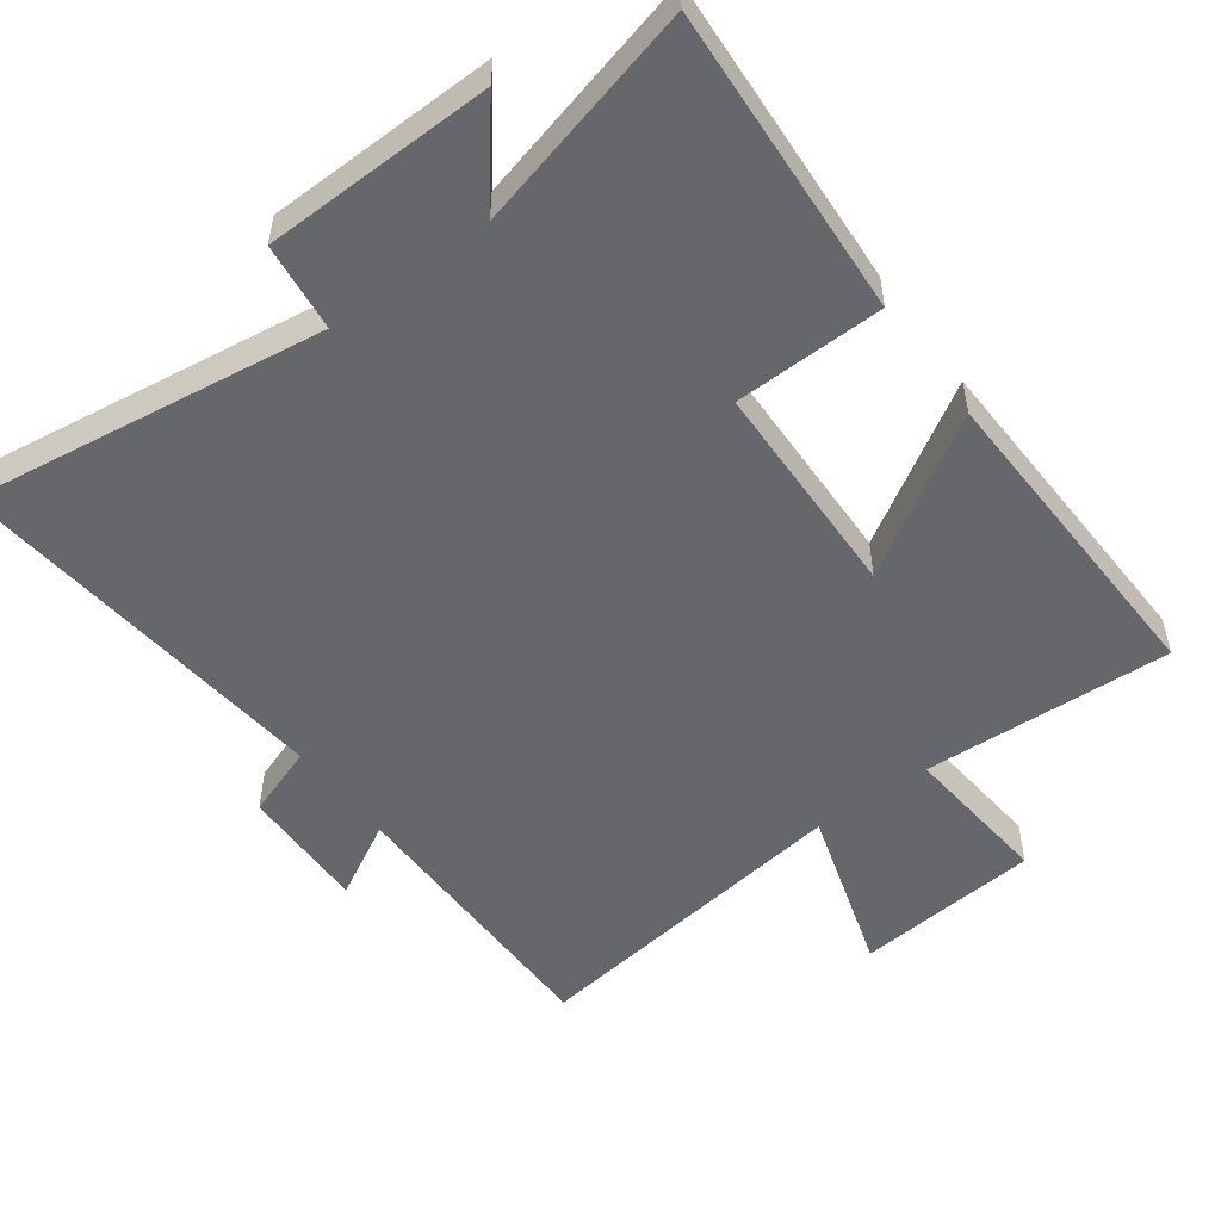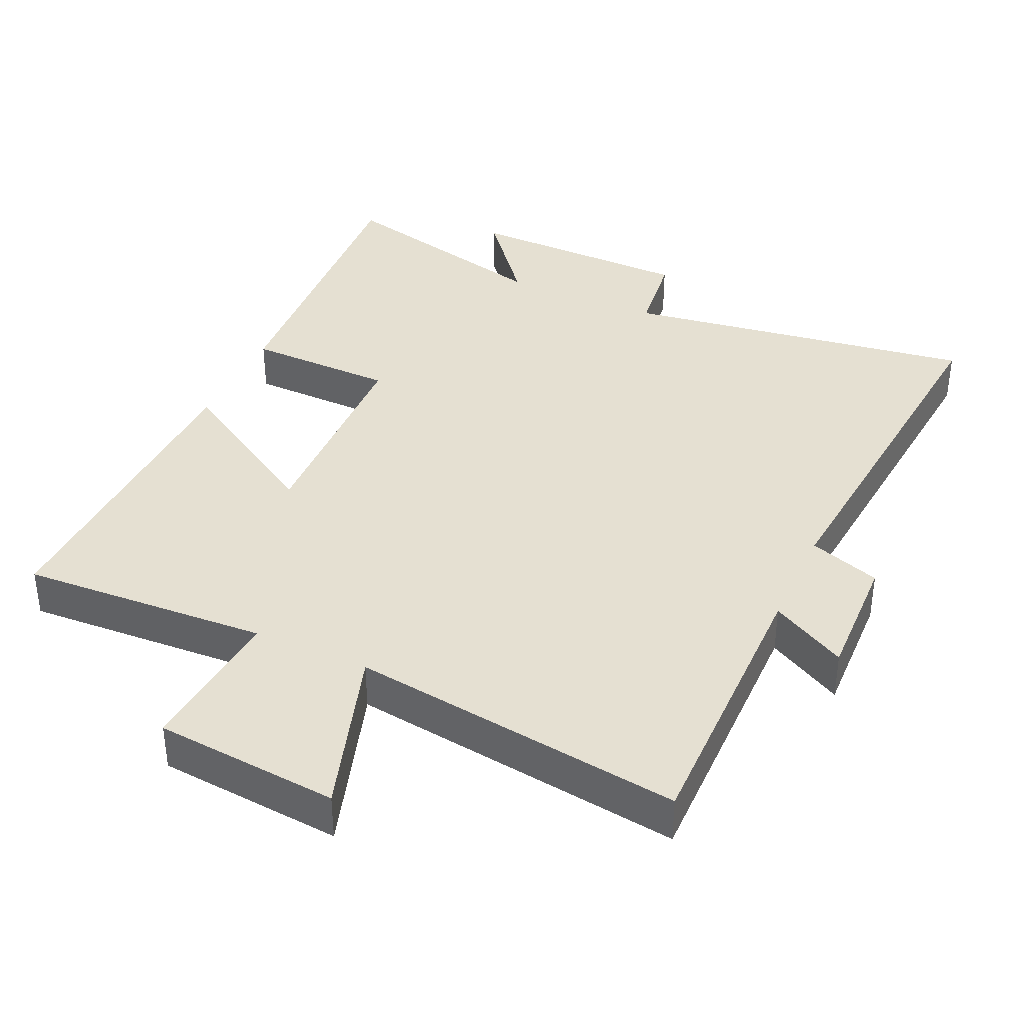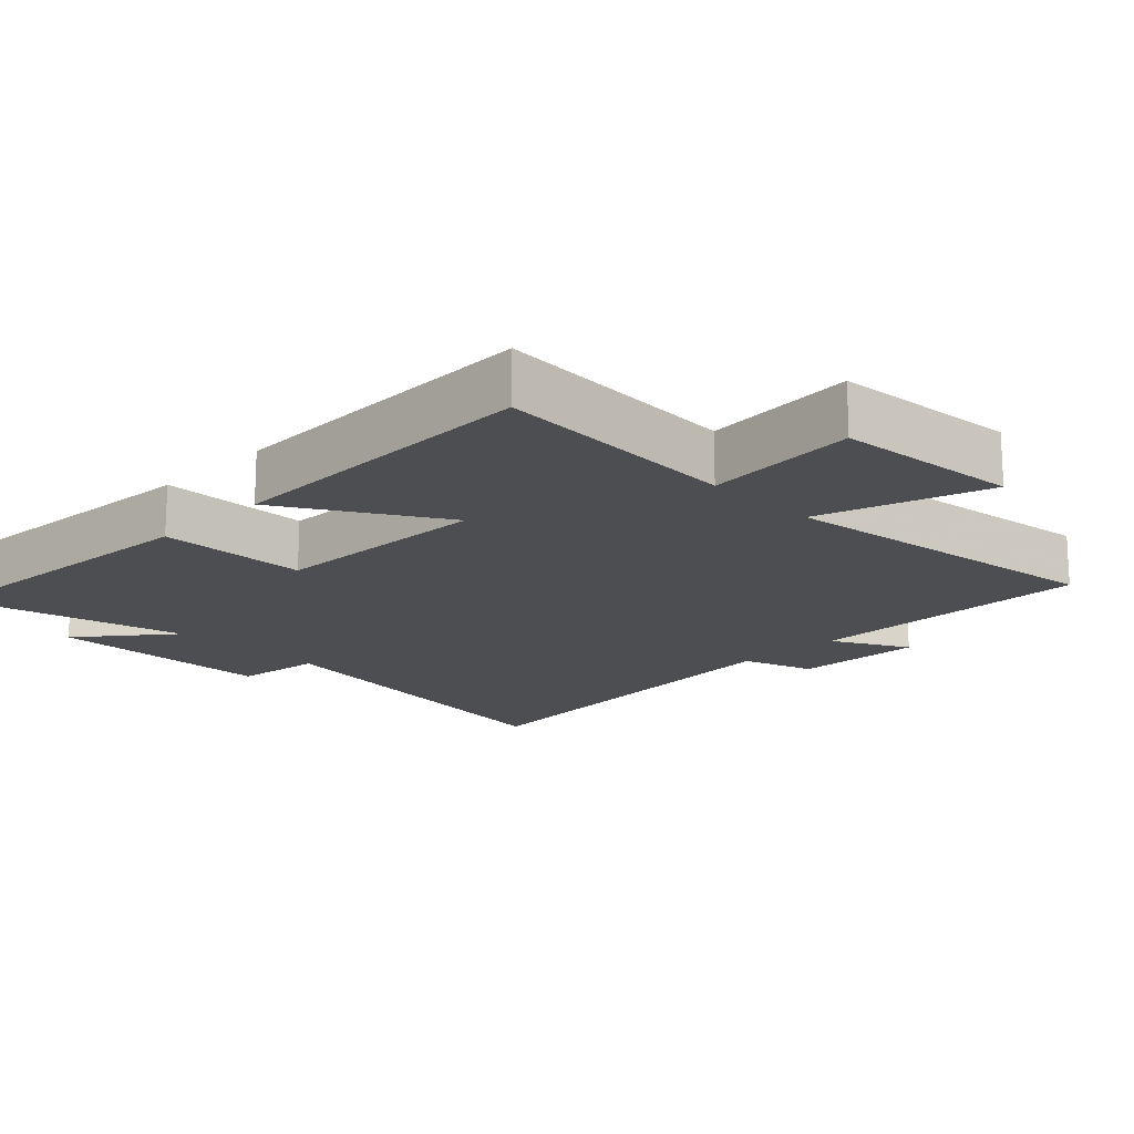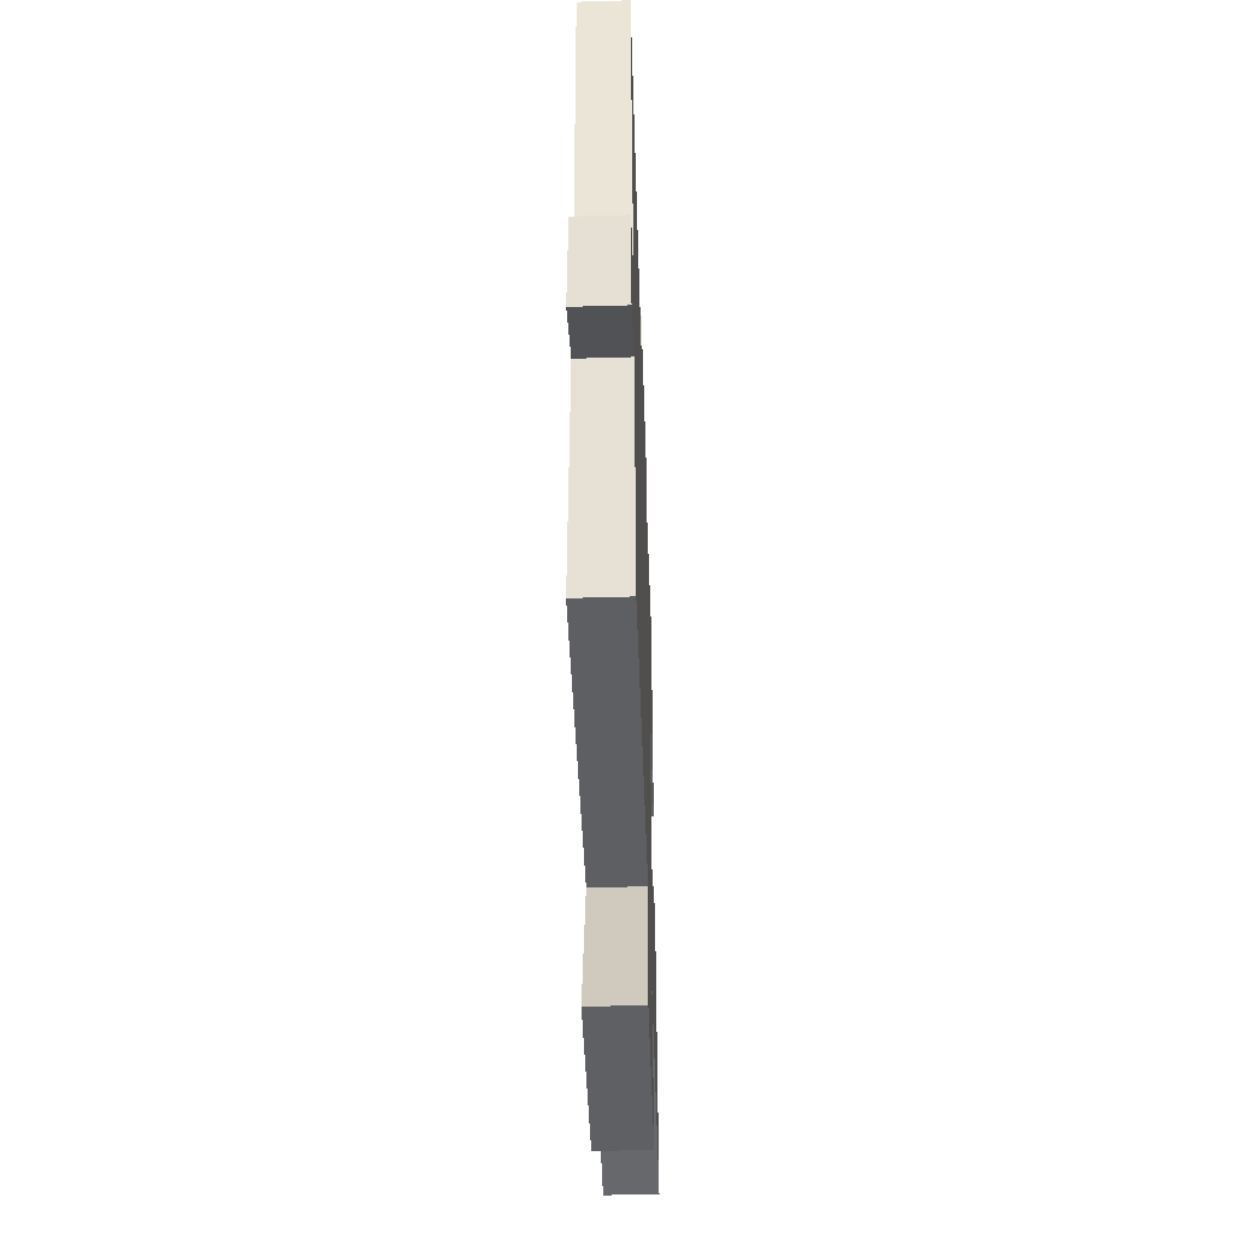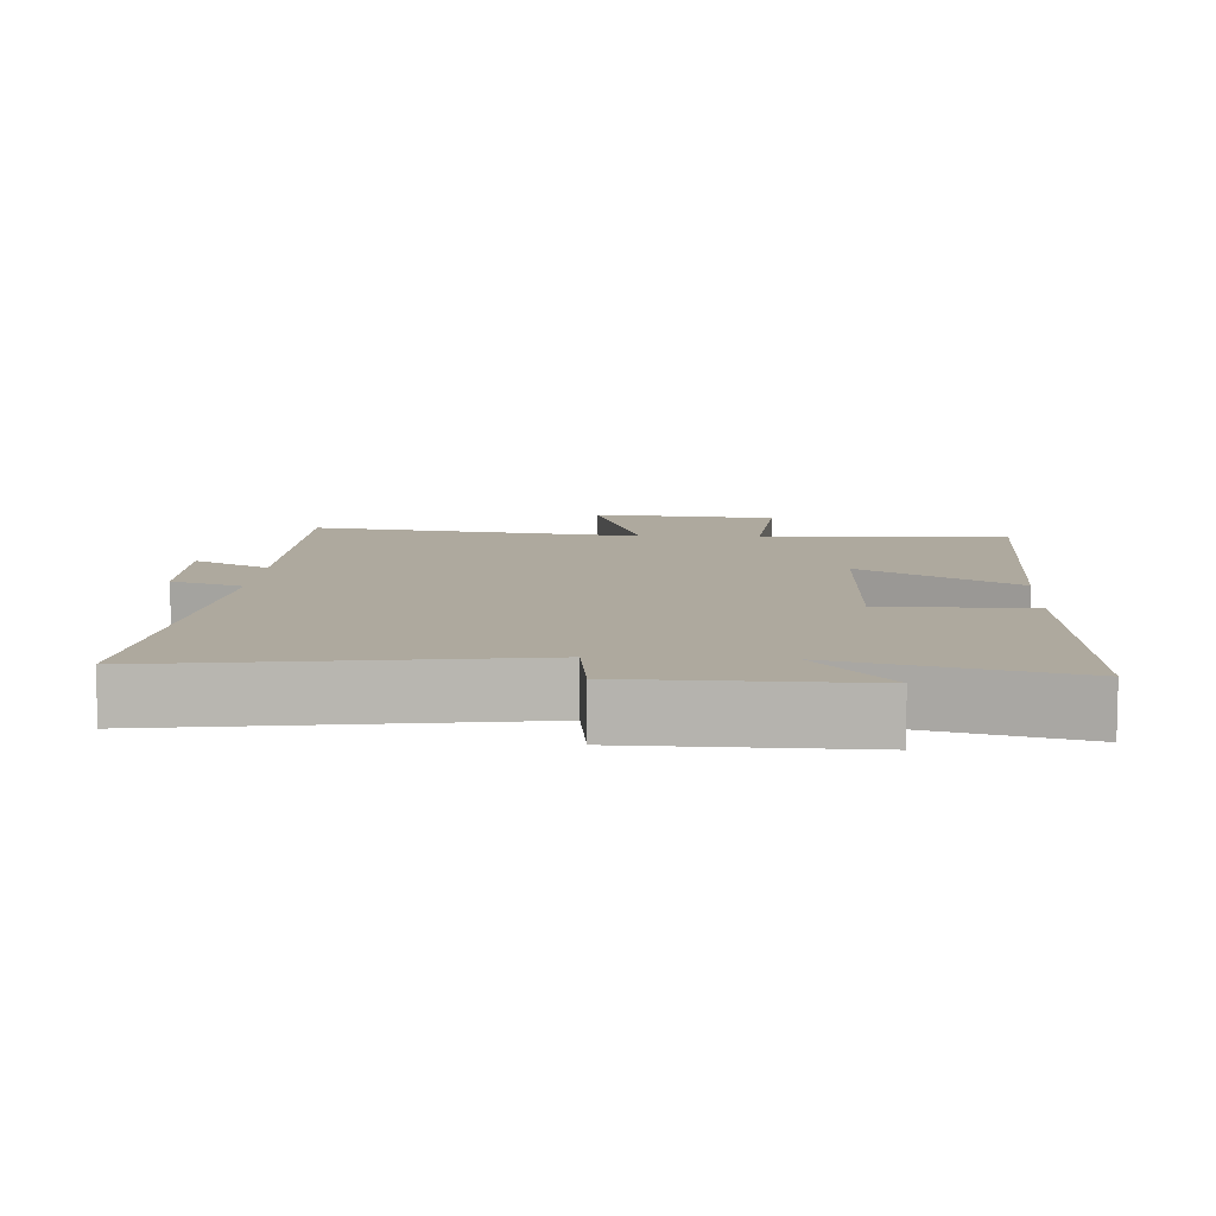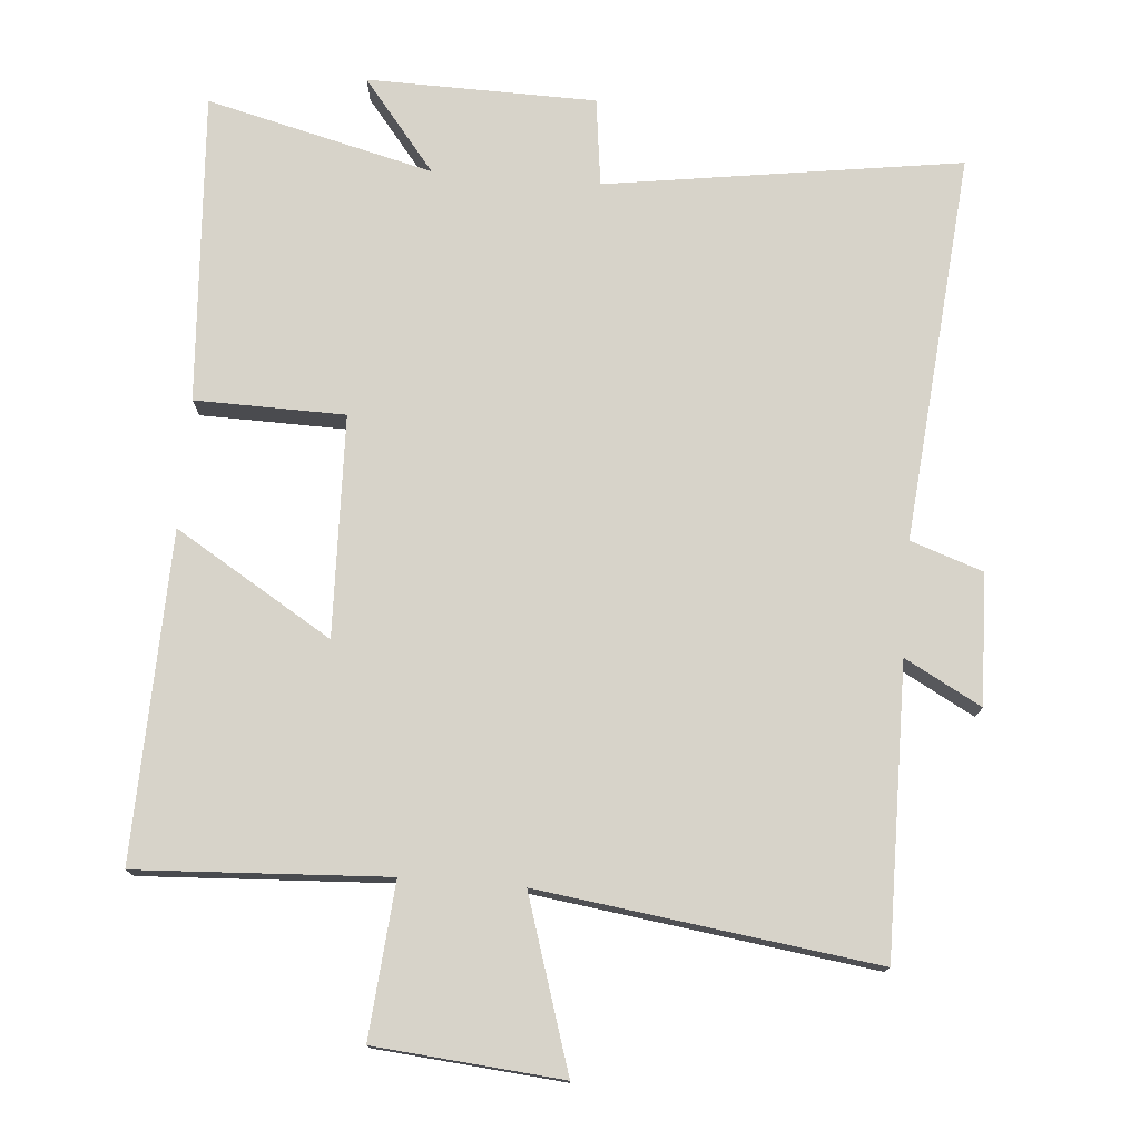
<metadata>
{"format":"obj","ext":"obj","renderer":"f3d","projection":"perspective","resolution":1024,"background":"white","views":[{"elev":-52.0,"azim":36.6,"up":"+Y"},{"elev":37.8,"azim":-155.6,"up":"+Y"},{"elev":-17.0,"azim":134.8,"up":"+Y"},{"elev":-49.4,"azim":-88.1,"up":"+Z"},{"elev":9.1,"azim":3.3,"up":"+Y"},{"elev":76.1,"azim":-175.4,"up":"+Y"}]}
</metadata>
<code>
v 0.513 0.07 -0.519
v 0.153 0.07 -0.5
v 0.172 0.07 -0.721
v -0.096 0.07 -0.745
v -0.019 0.07 -0.5
v -0.503 0.07 -0.566
v -0.5 0.07 -0.15
v -0.61 0.07 -0.21
v -0.604 0.07 -0.022
v -0.5 0.07 0.014
v -0.552 0.07 0.574
v -0.039 0.07 0.5
v -0.023 0.07 0.627
v 0.307 0.07 0.633
v 0.201 0.07 0.5
v 0.529 0.07 0.582
v 0.5 0.07 0.135
v 0.284 0.07 0.131
v 0.274 0.07 -0.187
v 0.5 0.07 -0.049
v 0.513 0 -0.519
v 0.153 0 -0.5
v 0.172 0 -0.721
v -0.096 0 -0.745
v -0.019 0 -0.5
v -0.503 0 -0.566
v -0.5 0 -0.15
v -0.61 0 -0.21
v -0.604 0 -0.022
v -0.5 0 0.014
v -0.552 0 0.574
v -0.039 0 0.5
v -0.023 0 0.627
v 0.307 0 0.633
v 0.201 0 0.5
v 0.529 0 0.582
v 0.5 0 0.135
v 0.284 0 0.131
v 0.274 0 -0.187
v 0.5 0 -0.049
f 19 20 1 2
f 18 19 2
f 15 16 17 18
f 15 18 2
f 12 13 14 15
f 12 15 2
f 10 11 12 2
f 7 8 9 10
f 7 10 2
f 5 6 7
f 5 7 2
f 2 3 4 5
f 22 21 40 39
f 22 39 38
f 38 37 36 35
f 22 38 35
f 35 34 33 32
f 22 35 32
f 22 32 31 30
f 30 29 28 27
f 22 30 27
f 27 26 25
f 22 27 25
f 25 24 23 22
f 1 21 22 2
f 2 22 23 3
f 3 23 24 4
f 4 24 25 5
f 5 25 26 6
f 6 26 27 7
f 7 27 28 8
f 8 28 29 9
f 9 29 30 10
f 10 30 31 11
f 11 31 32 12
f 12 32 33 13
f 13 33 34 14
f 14 34 35 15
f 15 35 36 16
f 16 36 37 17
f 17 37 38 18
f 18 38 39 19
f 19 39 40 20
f 20 40 21 1

</code>
